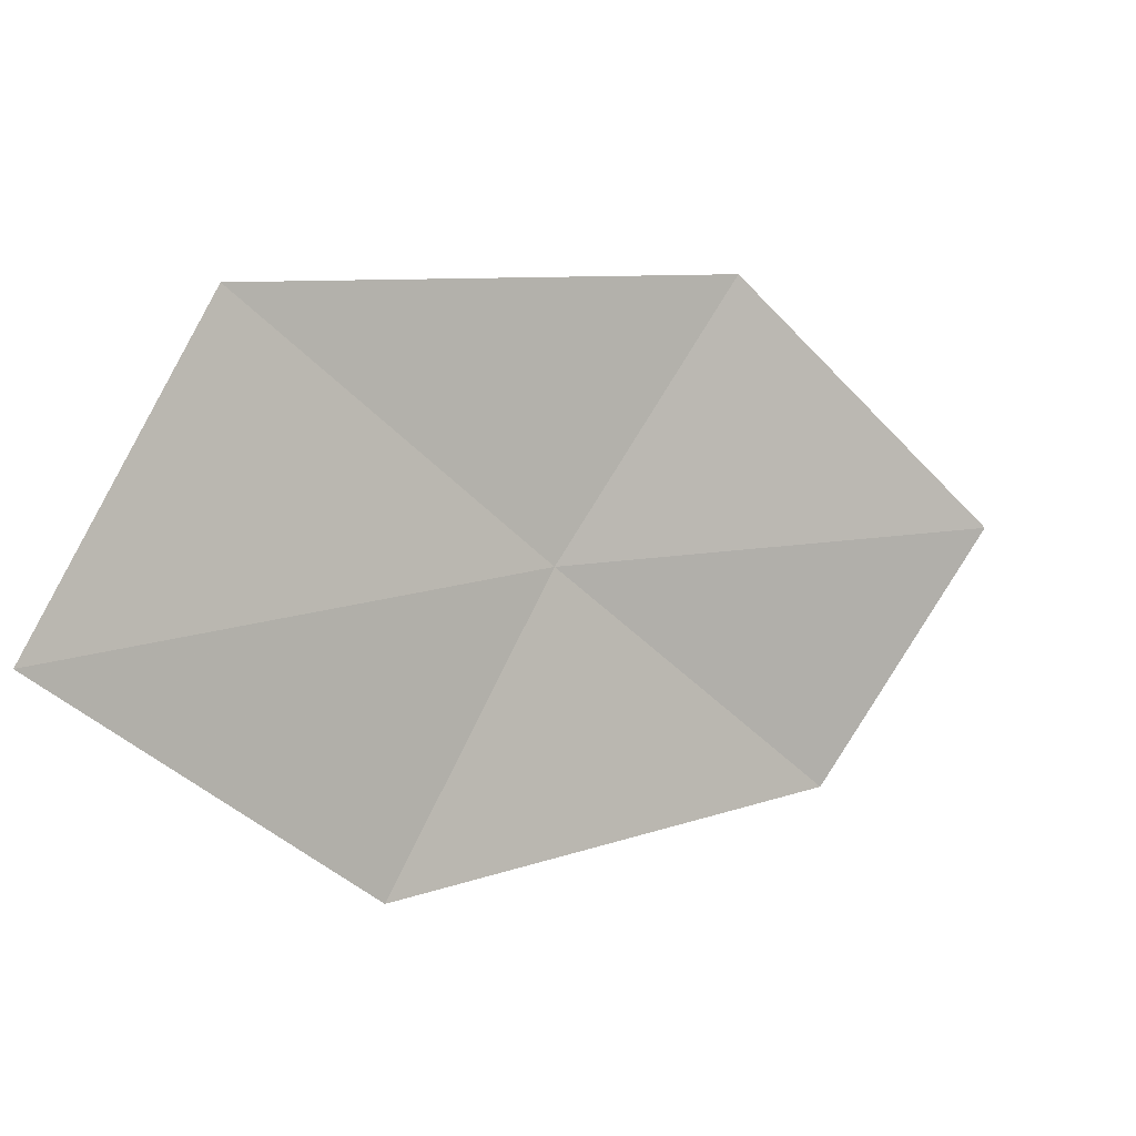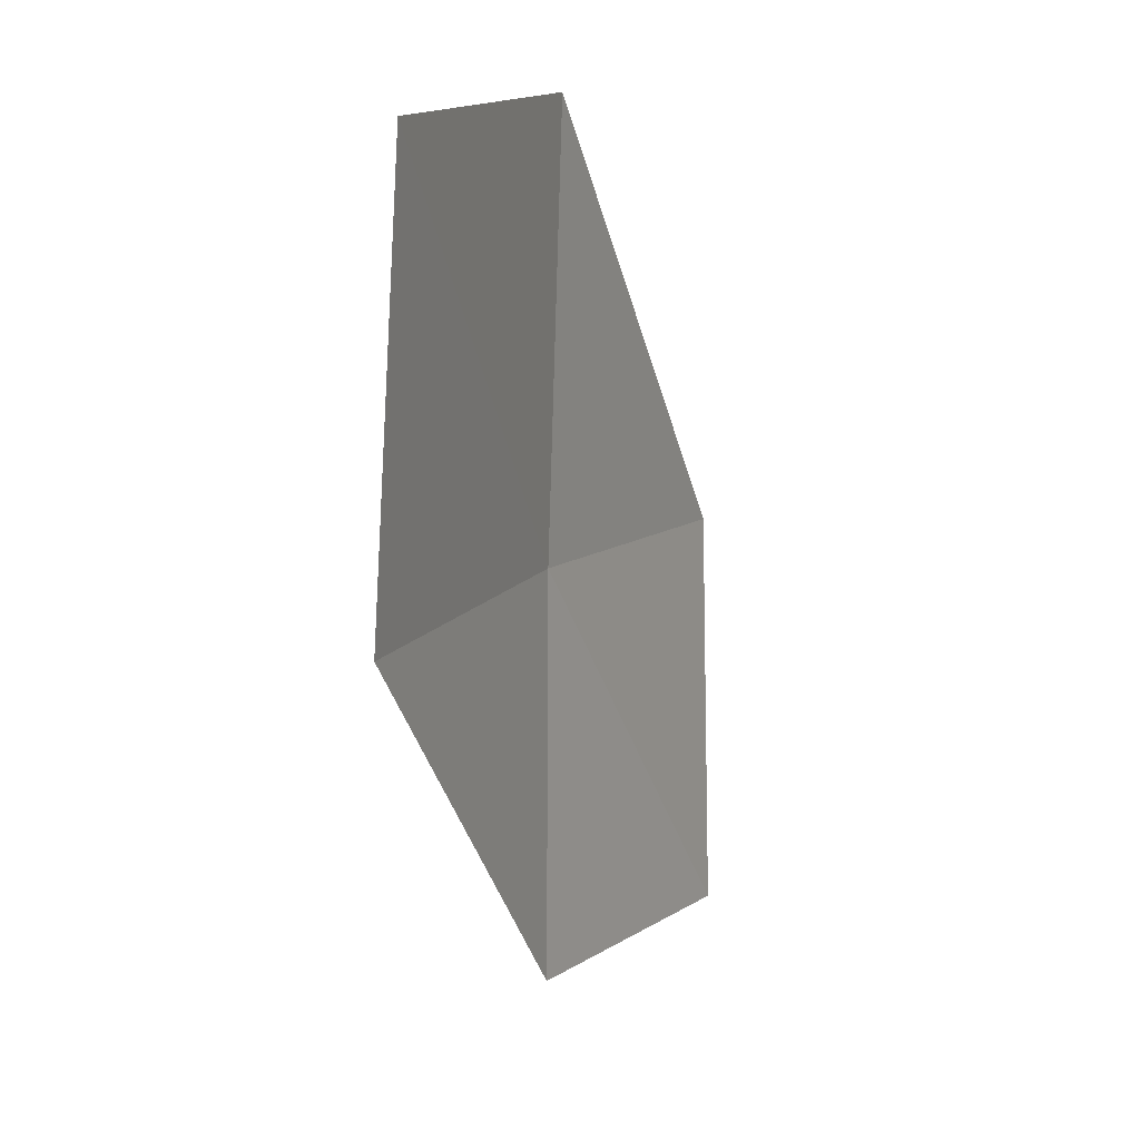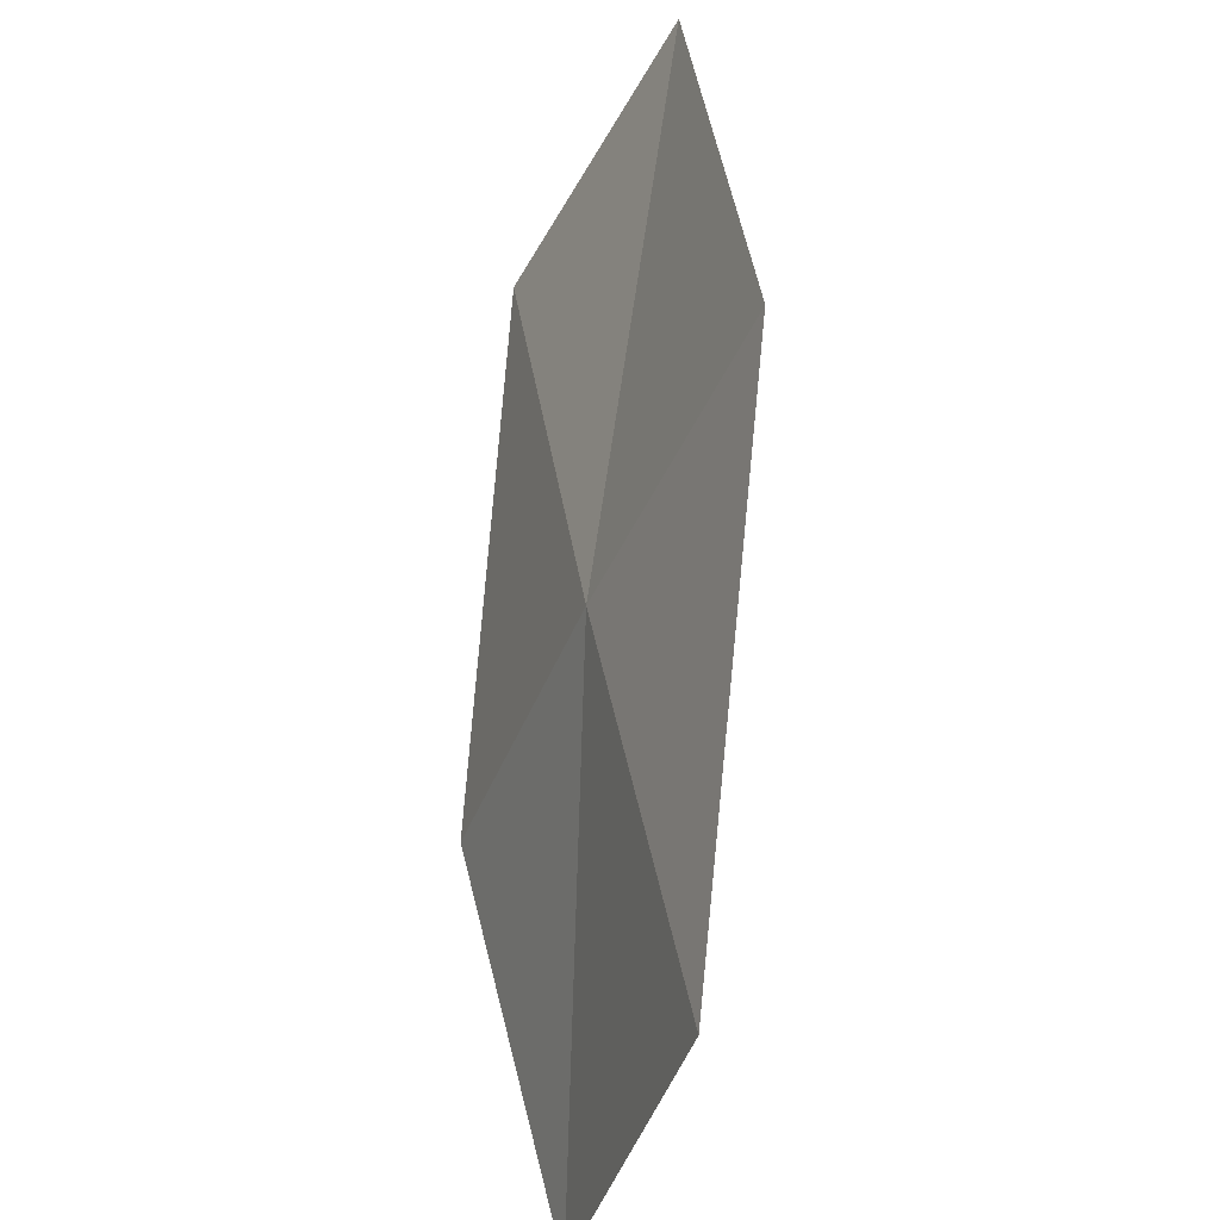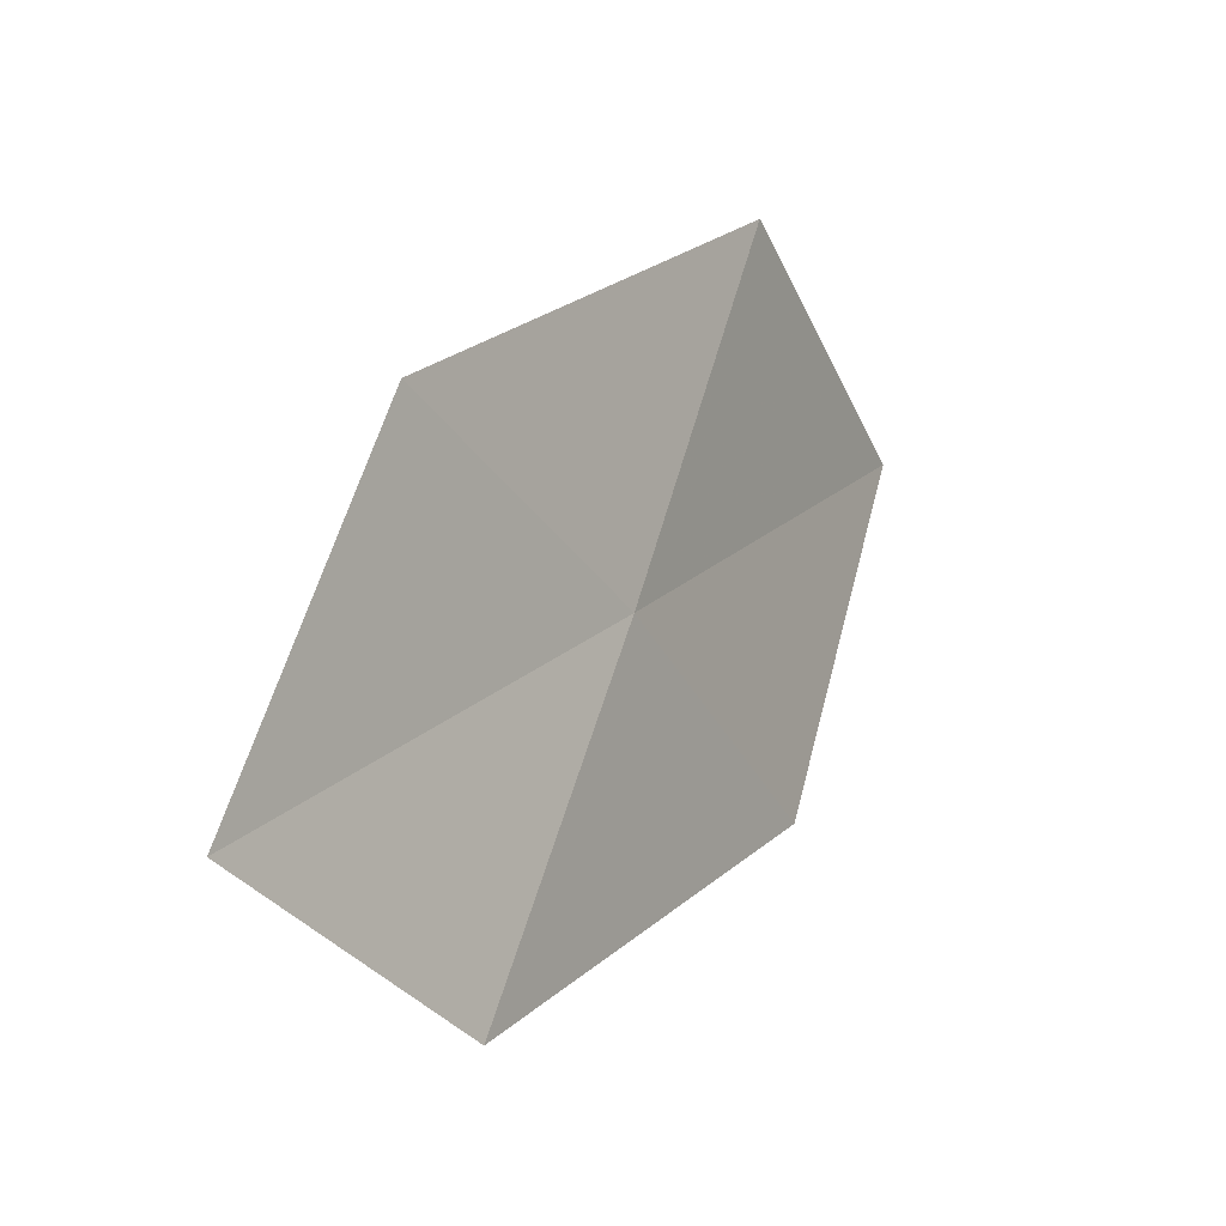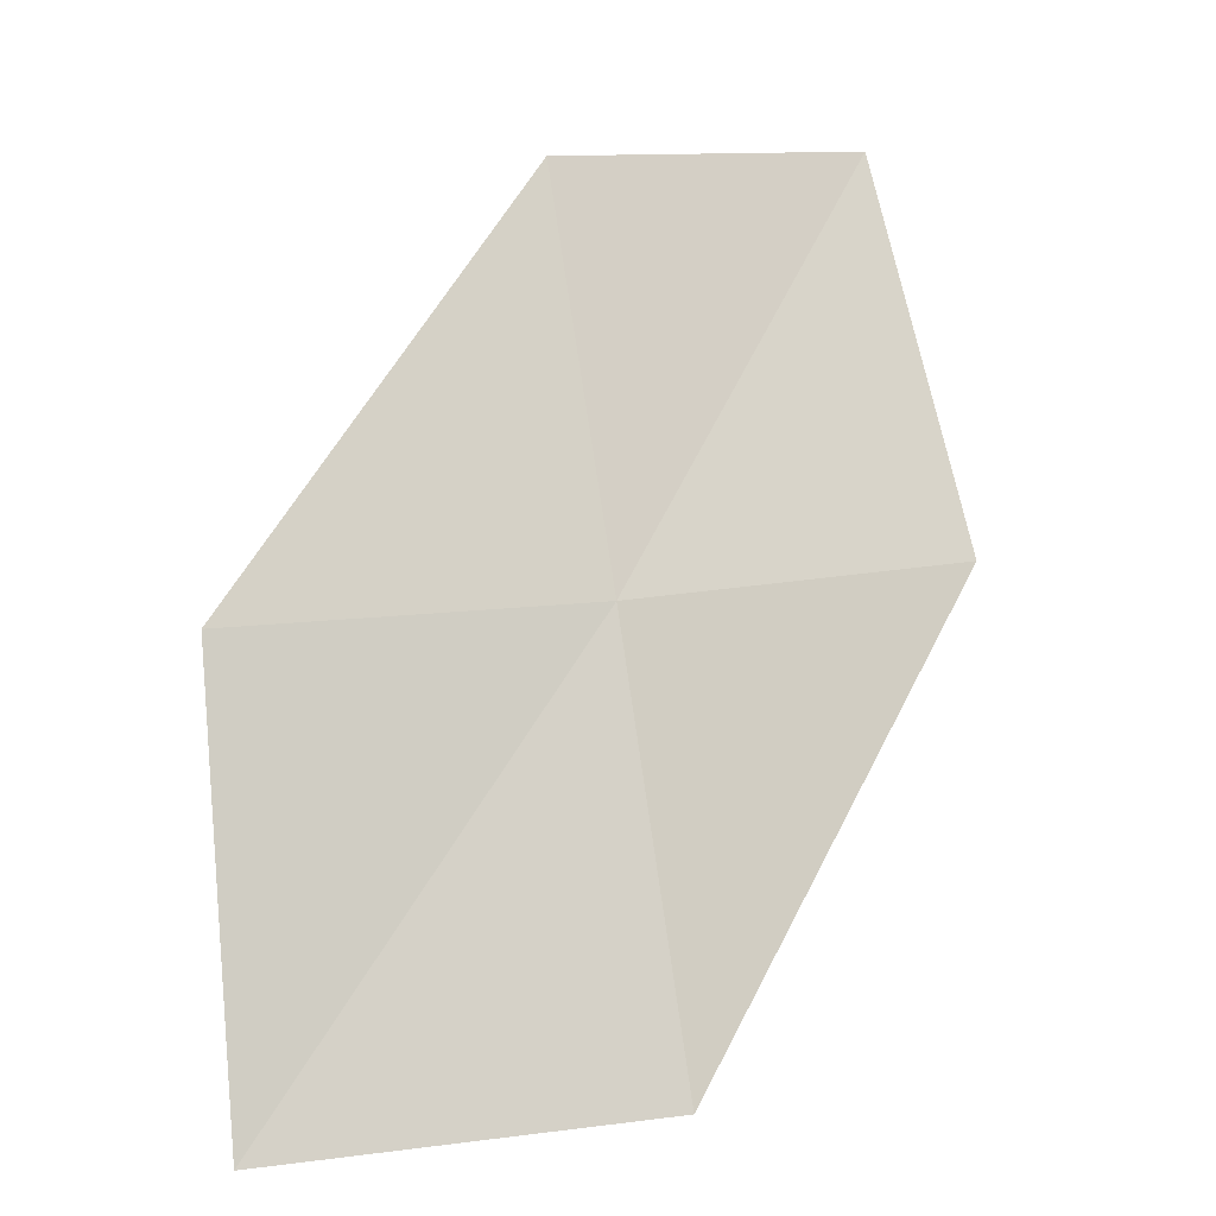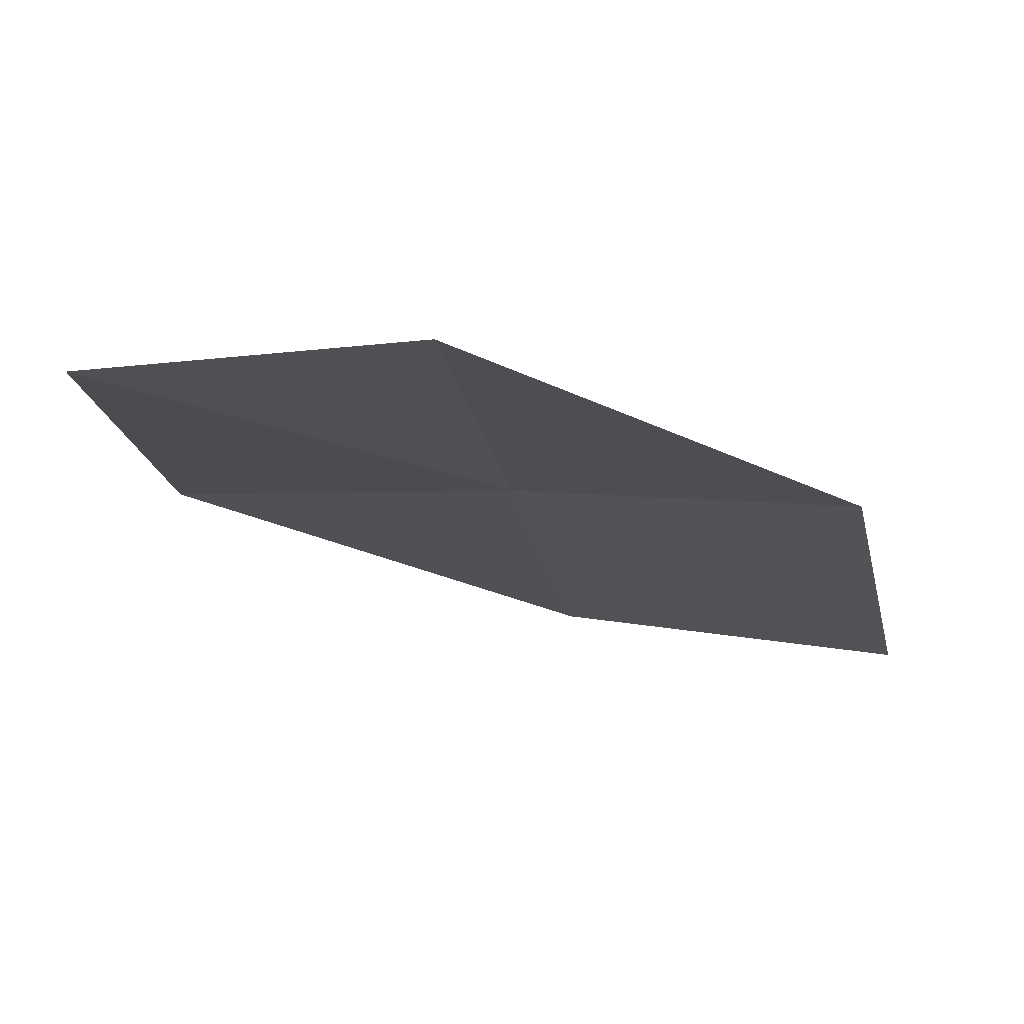
<metadata>
{"format":"obj","ext":"obj","renderer":"f3d","projection":"perspective","resolution":1024,"background":"white","views":[{"elev":-27.7,"azim":-174.8,"up":"+Y"},{"elev":-63.5,"azim":141.6,"up":"+Y"},{"elev":64.6,"azim":131.4,"up":"+Y"},{"elev":46.3,"azim":-20.3,"up":"+Y"},{"elev":28.0,"azim":99.4,"up":"+Z"},{"elev":32.1,"azim":-52.2,"up":"+Z"}]}
</metadata>
<code>
v 12.81 5.395 12.73
v 13.42 4.139 12.84
v 14.38 4.437 11.45
v 13.81 5.815 11.4
v 11.86 4.991 13.95
v 12.09 6.575 12.62
v 11.13 6.049 13.79
f 1 3 2
f 1 4 3
f 1 2 5
f 1 6 4
f 1 5 7
f 1 7 6

</code>
